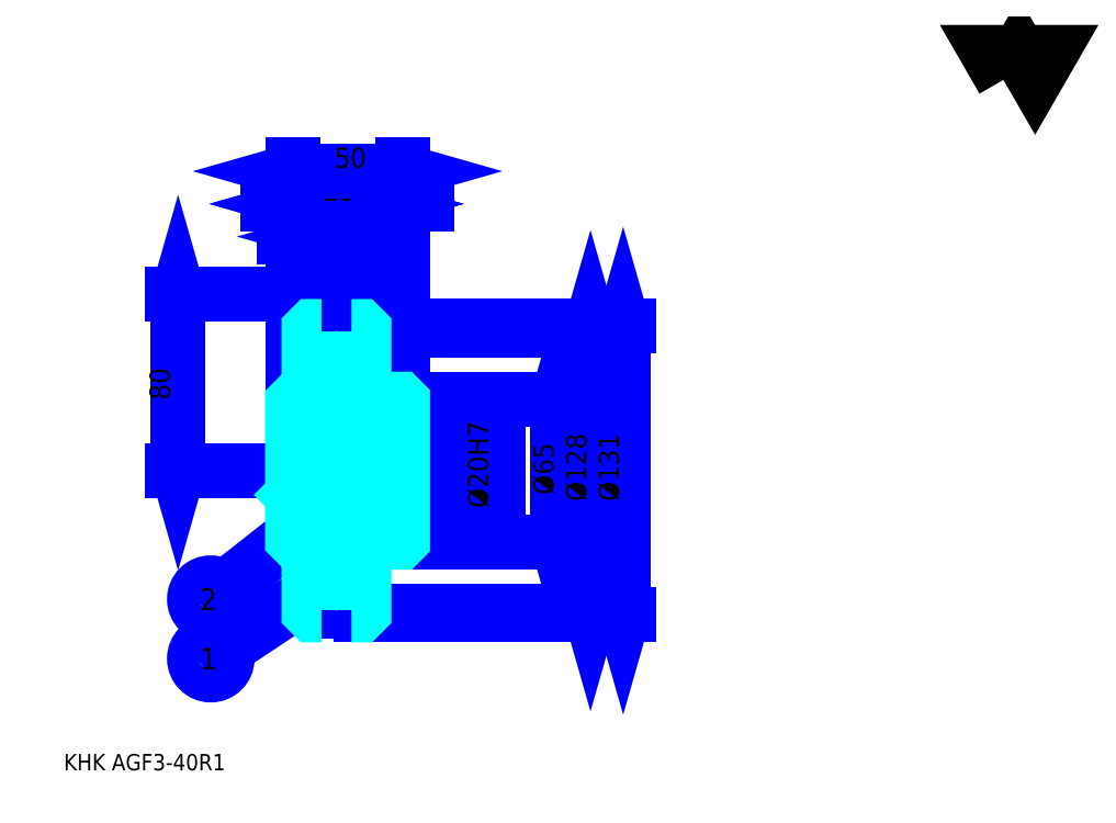
<metadata>
{"format":"dxf","ext":"dxf","renderer":"ezdxf+matplotlib","layout":"modelspace","background":"white","min_lineweight":24,"dpi":150}
</metadata>
<code>
0
SECTION
2
ENTITIES
0
TEXT
8
0
10
18.55
20
20.4
40
7.419
41
1
1
KHK AGF3-40R1
7
KANJI
50
0
51
0
0
TEXT
8
0
10
18.55
20
9.274
40
7.419
41
1
1

7
KANJI
50
0
51
0
0
TEXT
8
0
10
18.55
20
333.9
40
8.347
41
1
1

7
KANJI
50
0
51
0
0
POLYLINE
8
0
66
     1
70
     2
0
VERTEX
8
0
10
445.2
20
333.9
0
VERTEX
8
0
10
437.9
20
346.4
0
VERTEX
8
0
10
466.9
20
346.4
0
VERTEX
8
0
10
459.6
20
333.9
0
VERTEX
8
0
10
452.4
20
346.4
0
VERTEX
8
0
10
445.2
20
333.9
0
SEQEND
0
LINE
8
0
10
132.4
20
135.2
11
91.15
21
102.7
0
CIRCLE
8
0
10
132.4
20
135.2
40
0.5565
0
CIRCLE
8
0
10
85.32
20
98.11
40
7.419
0
TEXT
8
0
10
80.38
20
93.16
40
9.892
41
1
1
2
7
KANJI
50
0
51
0
0
LINE
8
0
10
132.4
20
102.3
11
91.51
21
75.21
0
CIRCLE
8
0
10
132.4
20
102.3
40
0.5565
0
CIRCLE
8
0
10
85.32
20
71.11
40
7.419
0
TEXT
8
0
10
80.38
20
66.16
40
9.892
41
1
1
1
7
KANJI
50
0
51
0
0
LINE
8
DASHDOT
10
135.5
20
236.5
11
149.4
21
236.5
0
LINE
8
DASHDOT
10
142.4
20
242
11
142.4
21
85.39
0
LINE
8
0
10
242.9
20
189
11
242.9
21
124
0
POLYLINE
8
0
66
     1
70
     2
0
VERTEX
8
0
10
244.8
20
182.5
0
VERTEX
8
0
10
242.9
20
189
0
VERTEX
8
0
10
241
20
182.5
0
SEQEND
0
POLYLINE
8
0
66
     1
70
     2
0
VERTEX
8
0
10
241
20
130.4
0
VERTEX
8
0
10
242.9
20
124
0
VERTEX
8
0
10
244.8
20
130.4
0
SEQEND
0
LINE
8
0
10
172.4
20
189
11
245.7
21
189
0
LINE
8
0
10
172.4
20
124
11
245.7
21
124
0
TEXT
8
0
10
241
20
145.6
40
9.274
41
1
1
%%c65
7
KANJI
50
90
51
0
0
LINE
8
0
10
257.7
20
220.5
11
257.7
21
92.46
0
POLYLINE
8
0
66
     1
70
     2
0
VERTEX
8
0
10
259.6
20
214
0
VERTEX
8
0
10
257.7
20
220.5
0
VERTEX
8
0
10
255.9
20
214
0
SEQEND
0
POLYLINE
8
0
66
     1
70
     2
0
VERTEX
8
0
10
255.9
20
98.95
0
VERTEX
8
0
10
257.7
20
92.46
0
VERTEX
8
0
10
259.6
20
98.95
0
SEQEND
0
LINE
8
0
10
172.4
20
220.5
11
260.5
21
220.5
0
LINE
8
0
10
172.4
20
92.46
11
260.5
21
92.46
0
TEXT
8
0
10
255.9
20
142.5
40
9.274
41
1
1
%%c128
7
KANJI
50
90
51
0
0
LINE
8
0
10
272.6
20
222
11
272.6
21
90.96
0
POLYLINE
8
0
66
     1
70
     2
0
VERTEX
8
0
10
274.4
20
215.5
0
VERTEX
8
0
10
272.6
20
222
0
VERTEX
8
0
10
270.7
20
215.5
0
SEQEND
0
POLYLINE
8
0
66
     1
70
     2
0
VERTEX
8
0
10
270.7
20
97.45
0
VERTEX
8
0
10
272.6
20
90.96
0
VERTEX
8
0
10
274.4
20
97.45
0
SEQEND
0
LINE
8
0
10
172.4
20
222
11
275.4
21
222
0
LINE
8
0
10
172.4
20
90.96
11
275.4
21
90.96
0
TEXT
8
0
10
270.7
20
142.5
40
9.274
41
1
1
%%c131
7
KANJI
50
90
51
0
0
LINE
8
0
10
70.48
20
156.5
11
70.48
21
236.5
0
POLYLINE
8
0
66
     1
70
     2
0
VERTEX
8
0
10
68.63
20
162.9
0
VERTEX
8
0
10
70.48
20
156.5
0
VERTEX
8
0
10
72.34
20
162.9
0
SEQEND
0
POLYLINE
8
0
66
     1
70
     2
0
VERTEX
8
0
10
72.34
20
230
0
VERTEX
8
0
10
70.48
20
236.5
0
VERTEX
8
0
10
68.63
20
230
0
SEQEND
0
LINE
8
0
10
122.4
20
156.5
11
67.7
21
156.5
0
LINE
8
0
10
135.5
20
236.5
11
67.7
21
236.5
0
TEXT
8
0
10
66.77
20
188.6
40
9.274
41
1
1
80
7
KANJI
50
90
51
0
0
LINE
8
0
10
141
20
277.6
11
111.3
21
277.6
0
POLYLINE
8
0
66
     1
70
     2
0
VERTEX
8
0
10
115.9
20
275.7
0
VERTEX
8
0
10
122.4
20
277.6
0
VERTEX
8
0
10
115.9
20
279.5
0
SEQEND
0
POLYLINE
8
0
66
     1
70
     2
0
VERTEX
8
0
10
136.4
20
279.5
0
VERTEX
8
0
10
129.9
20
277.6
0
VERTEX
8
0
10
136.4
20
275.7
0
SEQEND
0
TEXT
8
0
10
117.1
20
279.1
40
9.274
41
1
1
7.5
7
KANJI
50
0
51
0
0
LINE
8
0
10
183.5
20
277.6
11
143.8
21
277.6
0
POLYLINE
8
0
66
     1
70
     2
0
VERTEX
8
0
10
148.4
20
275.7
0
VERTEX
8
0
10
154.9
20
277.6
0
VERTEX
8
0
10
148.4
20
279.5
0
SEQEND
0
POLYLINE
8
0
66
     1
70
     2
0
VERTEX
8
0
10
178.9
20
279.5
0
VERTEX
8
0
10
172.4
20
277.6
0
VERTEX
8
0
10
178.9
20
275.7
0
SEQEND
0
TEXT
8
0
10
151.6
20
279.1
40
9.274
41
1
1
17.5
7
KANJI
50
0
51
0
0
LINE
8
0
10
153.5
20
262.8
11
118.8
21
262.8
0
POLYLINE
8
0
66
     1
70
     2
0
VERTEX
8
0
10
123.4
20
260.9
0
VERTEX
8
0
10
129.9
20
262.8
0
VERTEX
8
0
10
123.4
20
264.6
0
SEQEND
0
POLYLINE
8
0
66
     1
70
     2
0
VERTEX
8
0
10
148.9
20
264.6
0
VERTEX
8
0
10
142.4
20
262.8
0
VERTEX
8
0
10
148.9
20
260.9
0
SEQEND
0
LINE
8
0
10
142.4
20
220.5
11
142.4
21
265.5
0
TEXT
8
0
10
124.1
20
264.2
40
9.274
41
1
1
12.5
7
KANJI
50
0
51
0
0
LINE
8
0
10
129.9
20
277.6
11
154.9
21
277.6
0
POLYLINE
8
0
66
     1
70
     2
0
VERTEX
8
0
10
136.4
20
279.5
0
VERTEX
8
0
10
129.9
20
277.6
0
VERTEX
8
0
10
136.4
20
275.7
0
SEQEND
0
POLYLINE
8
0
66
     1
70
     2
0
VERTEX
8
0
10
148.4
20
275.7
0
VERTEX
8
0
10
154.9
20
277.6
0
VERTEX
8
0
10
148.4
20
279.5
0
SEQEND
0
LINE
8
0
10
129.9
20
222
11
129.9
21
280.4
0
LINE
8
0
10
154.9
20
222
11
154.9
21
280.4
0
TEXT
8
0
10
136.4
20
279.1
40
9.274
41
1
1
25
7
KANJI
50
0
51
0
0
LINE
8
0
10
122.4
20
292.4
11
172.4
21
292.4
0
POLYLINE
8
0
66
     1
70
     2
0
VERTEX
8
0
10
128.9
20
294.3
0
VERTEX
8
0
10
122.4
20
292.4
0
VERTEX
8
0
10
128.9
20
290.6
0
SEQEND
0
POLYLINE
8
0
66
     1
70
     2
0
VERTEX
8
0
10
165.9
20
290.6
0
VERTEX
8
0
10
172.4
20
292.4
0
VERTEX
8
0
10
165.9
20
294.3
0
SEQEND
0
LINE
8
0
10
122.4
20
222
11
122.4
21
295.2
0
LINE
8
0
10
172.4
20
222
11
172.4
21
295.2
0
TEXT
8
0
10
141.4
20
293.9
40
9.274
41
1
1
50
7
KANJI
50
0
51
0
0
ARC
8
DASHDOT
10
142.4
20
236.5
40
20
50
220
51
320
0
ARC
8
DASHDOT
10
142.4
20
76.46
40
20
50
40
51
140
0
ARC
8
0
10
142.4
20
236.5
40
22.75
50
236.7
51
303.3
0
ARC
8
0
10
142.4
20
76.46
40
22.75
50
56.67
51
123.3
0
ARC
8
0
10
142.4
20
236.5
40
16
50
245
51
295
0
ARC
8
0
10
142.4
20
76.46
40
16
50
64.99
51
115
0
LINE
8
DASHDOT
10
122.4
20
156.5
11
178
21
156.5
0
LINE
8
0
10
154.9
20
220.5
11
154.9
21
222
0
LINE
8
0
10
129.9
20
220.5
11
129.9
21
222
0
LINE
8
0
10
122.4
20
187.5
11
122.4
21
222
0
LINE
8
0
10
172.4
20
188
11
172.4
21
222
0
LINE
8
0
10
154.9
20
189
11
172.4
21
189
0
LINE
8
0
10
154.9
20
124
11
172.4
21
124
0
LINE
8
0
10
153.4
20
222
11
172.4
21
222
0
LINE
8
0
10
142.4
20
220.5
11
172.4
21
220.5
0
LINE
8
0
10
142.4
20
92.46
11
172.4
21
92.46
0
LINE
8
0
10
153.4
20
90.96
11
172.4
21
90.96
0
LINE
8
0
10
172.4
20
167.5
11
171.4
21
166.5
0
LINE
8
0
10
172.4
20
145.5
11
171.4
21
146.5
0
LINE
8
0
10
122.4
20
145.5
11
123.4
21
146.5
0
POLYLINE
8
0
66
     1
70
     2
0
VERTEX
8
0
10
154.9
20
189
0
VERTEX
8
0
10
150.4
20
189
0
VERTEX
8
0
10
150.4
20
207.5
0
VERTEX
8
0
10
134.4
20
207.5
0
VERTEX
8
0
10
134.4
20
189
0
VERTEX
8
0
10
129.9
20
189
0
SEQEND
0
POLYLINE
8
0
66
     1
70
     2
0
VERTEX
8
0
10
154.9
20
124
0
VERTEX
8
0
10
150.4
20
124
0
VERTEX
8
0
10
150.4
20
105.5
0
VERTEX
8
0
10
134.4
20
105.5
0
VERTEX
8
0
10
134.4
20
124
0
VERTEX
8
0
10
129.9
20
124
0
SEQEND
0
POLYLINE
8
0
66
     1
70
     2
0
VERTEX
8
0
10
135.7
20
222
0
VERTEX
8
0
10
131.4
20
222
0
VERTEX
8
0
10
129.9
20
220.5
0
VERTEX
8
0
10
129.9
20
189
0
VERTEX
8
0
10
123.9
20
189
0
VERTEX
8
0
10
122.4
20
187.5
0
VERTEX
8
0
10
122.4
20
145.5
0
SEQEND
0
POLYLINE
8
0
66
     1
70
     2
0
VERTEX
8
0
10
154.9
20
189
0
VERTEX
8
0
10
154.9
20
220.5
0
VERTEX
8
0
10
153.4
20
222
0
VERTEX
8
0
10
149.2
20
222
0
SEQEND
0
POLYLINE
8
0
66
     1
70
     2
0
VERTEX
8
0
10
149.2
20
90.96
0
VERTEX
8
0
10
153.4
20
90.96
0
VERTEX
8
0
10
154.9
20
92.46
0
VERTEX
8
0
10
154.9
20
124
0
SEQEND
0
POLYLINE
8
0
66
     1
70
     2
0
VERTEX
8
0
10
122.4
20
145.5
0
VERTEX
8
0
10
122.4
20
125.5
0
VERTEX
8
0
10
123.9
20
124
0
VERTEX
8
0
10
129.9
20
124
0
VERTEX
8
0
10
129.9
20
92.46
0
VERTEX
8
0
10
131.4
20
90.96
0
VERTEX
8
0
10
135.7
20
90.96
0
SEQEND
0
POLYLINE
8
0
66
     1
70
     2
0
VERTEX
8
0
10
122.4
20
167.5
0
VERTEX
8
0
10
123.4
20
166.5
0
VERTEX
8
0
10
123.4
20
146.5
0
VERTEX
8
0
10
171.4
20
146.5
0
VERTEX
8
0
10
171.4
20
166.5
0
VERTEX
8
0
10
123.4
20
166.5
0
SEQEND
0
LINE
8
0
10
213.2
20
135.3
11
213.2
21
177.6
0
POLYLINE
8
0
66
     1
70
     2
0
VERTEX
8
0
10
211.4
20
172.9
0
VERTEX
8
0
10
213.2
20
166.5
0
VERTEX
8
0
10
215.1
20
172.9
0
SEQEND
0
POLYLINE
8
0
66
     1
70
     2
0
VERTEX
8
0
10
215.1
20
140
0
VERTEX
8
0
10
213.2
20
146.5
0
VERTEX
8
0
10
211.4
20
140
0
SEQEND
0
LINE
8
0
10
172.4
20
166.5
11
216
21
166.5
0
LINE
8
0
10
172.4
20
146.5
11
216
21
146.5
0
TEXT
8
0
10
211.4
20
139.5
40
9.274
41
1
1
%%c20H7
7
KANJI
50
90
51
0
0
POLYLINE
8
0
66
     1
70
     2
0
VERTEX
8
0
10
154.9
20
124
0
VERTEX
8
0
10
171.4
20
124
0
VERTEX
8
0
10
172.4
20
125
0
VERTEX
8
0
10
172.4
20
188
0
VERTEX
8
0
10
171.4
20
189
0
VERTEX
8
0
10
154.9
20
189
0
SEQEND
0
ENDSEC
0
EOF

</code>
